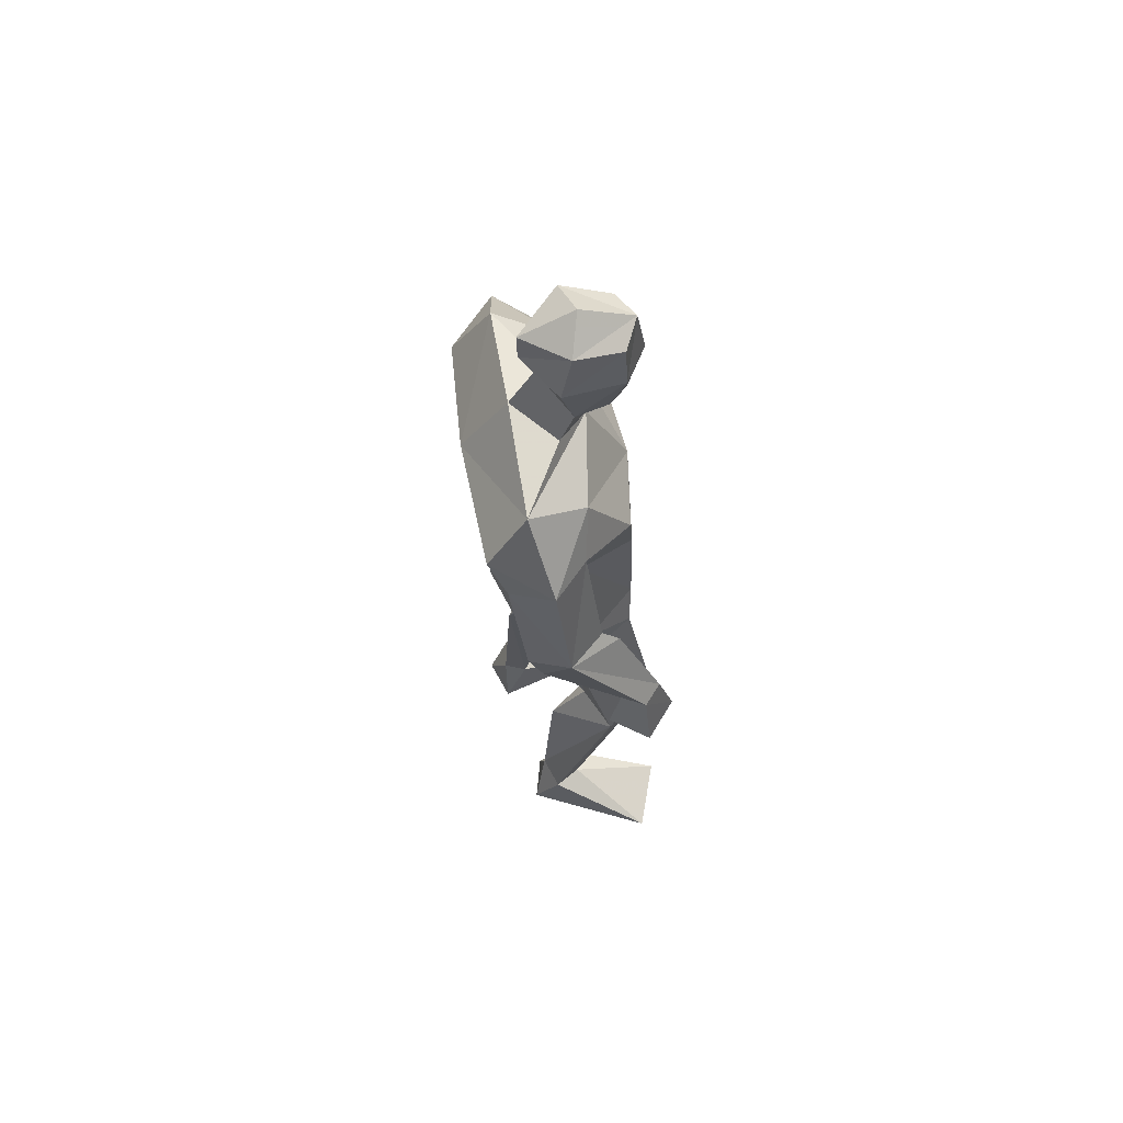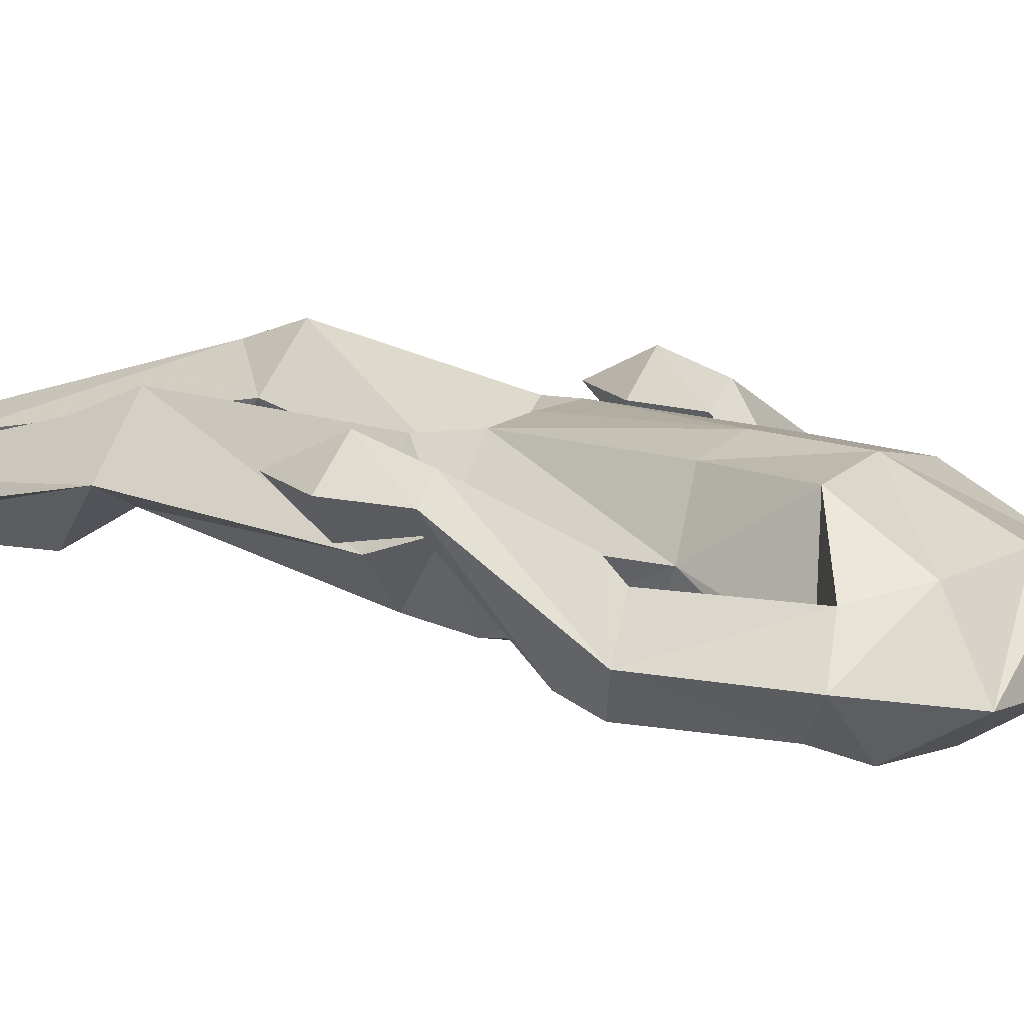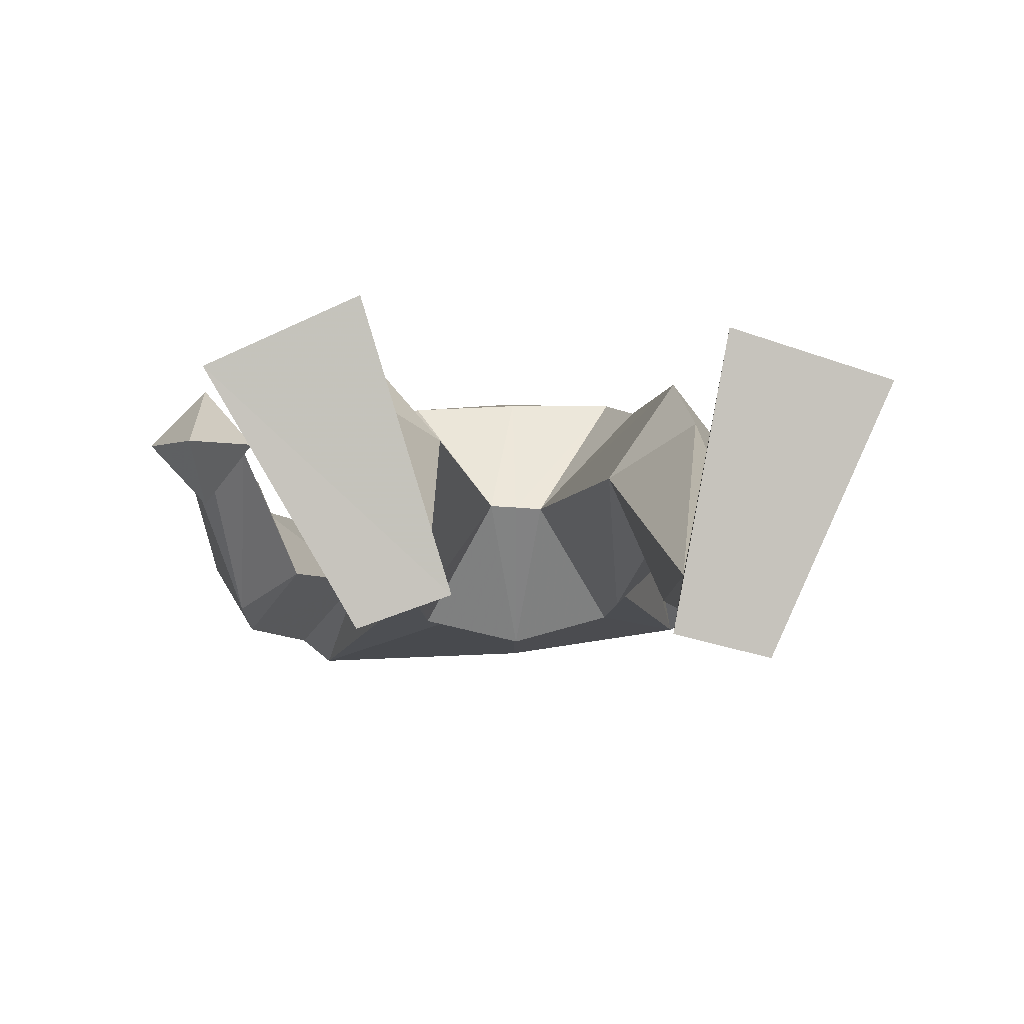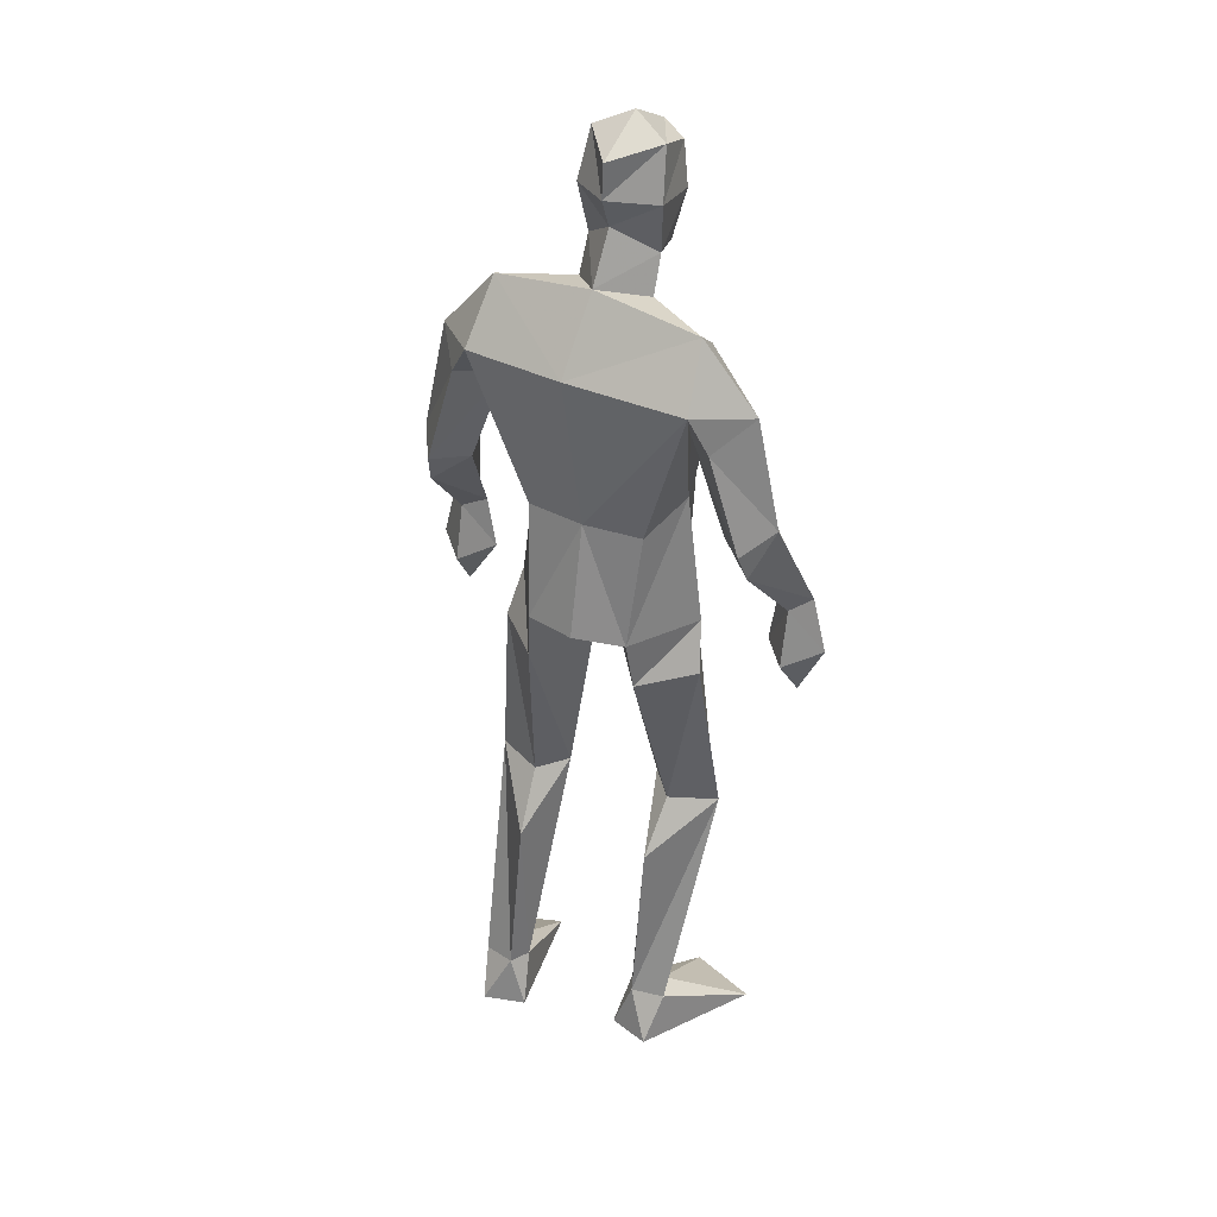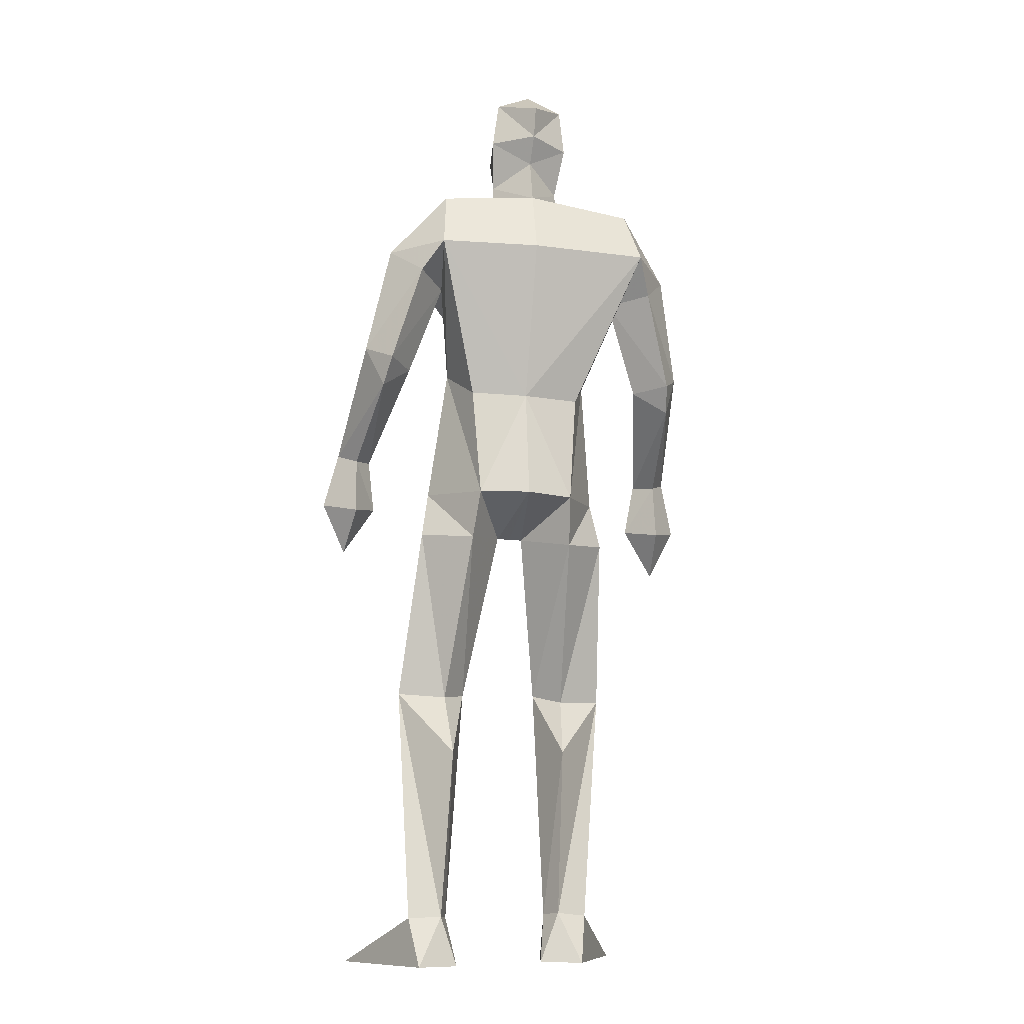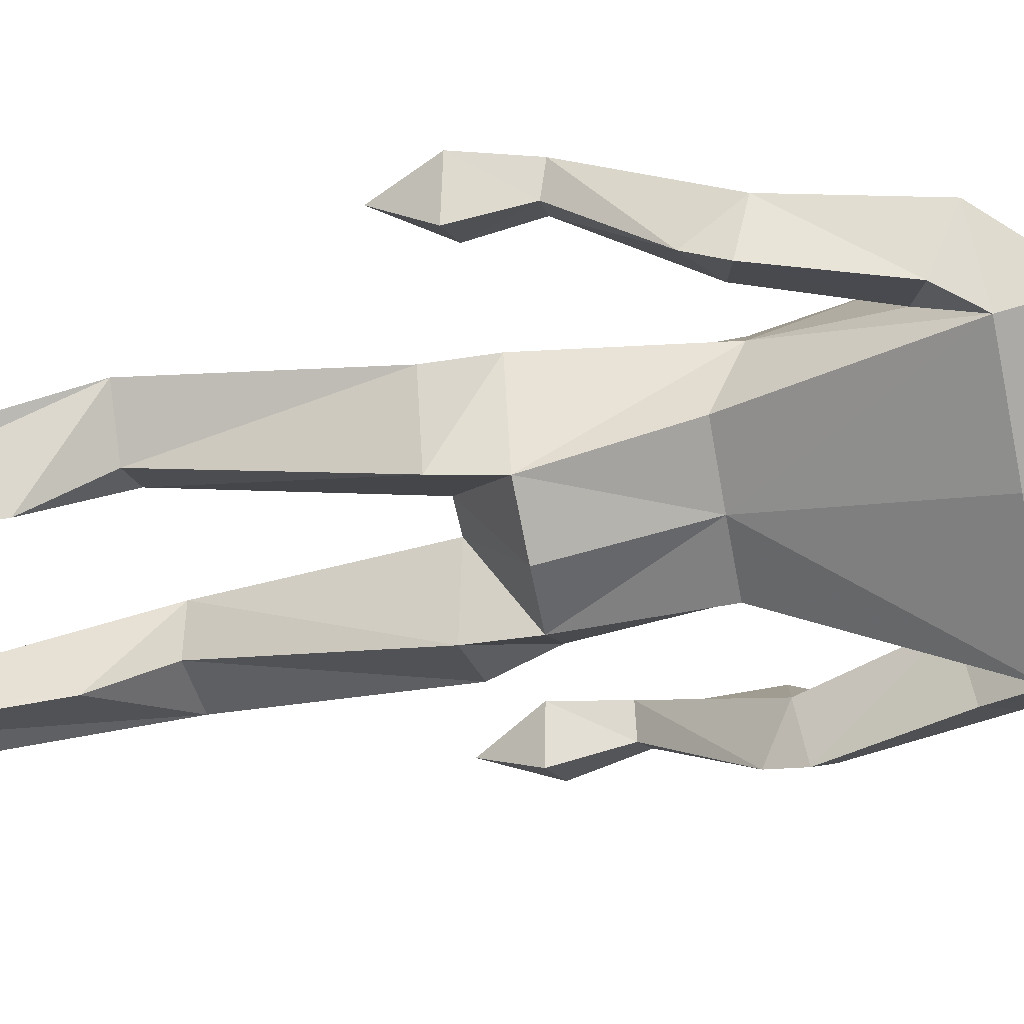
<metadata>
{"format":"obj","ext":"obj","renderer":"f3d","projection":"perspective","resolution":1024,"background":"white","views":[{"elev":63.5,"azim":-104.4,"up":"+Y"},{"elev":13.3,"azim":122.3,"up":"+Z"},{"elev":0.4,"azim":0.5,"up":"+Z"},{"elev":33.1,"azim":-153.8,"up":"+Y"},{"elev":-9.3,"azim":163.7,"up":"+Y"},{"elev":-62.8,"azim":102.4,"up":"+Z"}]}
</metadata>
<code>
v -0.2339 -0.001153 0.2383
v -0.2277 0.622 0.04371
v -0.26 0.6594 0.2031
v -0.2488 1.039 0.1398
v -0.2068 1.84 -0.01156
v -0.1282 1.792 0.06193
v -0.1455 2.013 0.1688
v -0.1957 1.917 0.09059
v -0.2081 2.11 0.1127
v -0.2196 2.138 0.008791
v -0.1503 2.13 0.1486
v -0.1276 2.04 -0.07118
v -0.2082 1.92 0.01705
v -0.2161 2.015 0.115
v -0.2248 2.027 -0.01388
v -0.1317 1.868 0.09266
v -0.1175 1.871 -0.09127
v -0.1899 0.1166 -0.05019
v -0.1455 0.004213 -0.05238
v -0.3864 -0.001154 0.1696
v -0.2621 0.1082 -0.0314
v -0.2378 0.00206 -0.08521
v -0.2091 0.4981 -0.03147
v -0.1747 0.6389 0.1053
v -0.3348 0.6256 0.08178
v -0.2037 1.11 -0.1182
v -0.3176 1.008 -0.002867
v -0.2086 0.9968 -0.0927
v -0.2168 1.124 0.15
v -0.3033 1.115 0.03182
v -0.2659 0.5466 0.1626
v -0.1687 0.1119 -0.000358
v -0.2331 0.1079 0.0284
v -0.09142 1.114 -0.1444
v -0.1216 1.021 0.0285
v -0.4587 1.337 -0.1103
v -0.444 1.18 0.09861
v -0.483 1.194 0.1386
v -0.4402 1.385 0.0567
v -0.4501 1.399 -0.1403
v -0.4999 1.43 -0.0612
v -0.383 1.661 -0.002585
v -0.4362 1.422 0.01981
v -0.5501 1.066 0.1034
v -0.4921 0.9543 0.1092
v -0.4829 1.175 0.05638
v -0.4239 1.064 0.1053
v -0.481 1.051 0.03093
v -0.5222 1.19 0.09825
v -0.4834 1.077 0.1724
v -0.389 1.391 -0.06499
v -0.3943 1.62 -0.1645
v -0.3175 1.757 0.01669
v -0.459 1.675 -0.08308
v -0.3187 1.609 -0.07994
v -0.2771 1.411 0.0137
v -0.3642 1.706 -0.1973
v -0.09657 1.36 -0.09939
v -0.2914 1.587 0.1146
v -0.2392 1.414 0.1367
v -0.2269 1.356 -0.08953
v -0.3524 1.832 -0.1115
v 0.2832 -0.000238 0.1557
v 0.1239 -0.000175 0.207
v 0.0184 0.6342 0.06187
v 0.07818 0.6269 0.003804
v 0.0924 0.652 0.1694
v 0.1372 1.022 0.004589
v 0.03282 1.365 -0.0795
v 0.02113 1.116 -0.1138
v -0.0422 1.847 0.003135
v -0.08572 2.117 0.1225
v -0.1442 2.183 0.03724
v -0.1315 2.114 -0.0735
v -0.06078 2.146 0.02153
v -0.1266 1.977 -0.03918
v -0.04005 2.037 0.000889
v -0.06785 2.023 0.1269
v -0.07331 1.923 0.1004
v -0.1353 1.865 0.1404
v -0.04932 1.927 0.02975
v 0.0696 0.001231 -0.08991
v 0.1786 0.1102 -0.06195
v 0.08352 0.1092 -0.03584
v 0.1645 0.001581 -0.1135
v 0.1805 0.6361 0.05309
v 0.114 1.126 0.04098
v 0.0349 1.008 -0.09374
v 0.02388 1.131 0.155
v 0.0549 1.037 0.1439
v 0.1461 0.1088 -0.002819
v 0.1137 0.5499 0.1228
v 0.07615 0.4941 -0.07341
v 0.1062 0.1134 -0.08457
v -0.0602 1.022 0.02441
v -0.0957 1.125 0.1552
v -0.0909 1.022 0.0266
v 0.2568 1.369 -0.08553
v 0.2338 1.417 0.0812
v 0.2332 1.712 -0.04377
v 0.1028 1.628 -0.03712
v 0.1727 1.652 -0.1254
v 0.1645 1.687 0.03912
v 0.2283 1.454 0.04381
v 0.2898 1.113 0.2002
v 0.3048 0.9901 0.1383
v 0.2314 1.097 0.1329
v 0.3575 1.104 0.1319
v 0.2898 1.085 0.05902
v 0.324 1.227 0.1253
v 0.2859 1.21 0.0834
v 0.2842 1.229 0.1653
v 0.2463 1.213 0.1252
v 0.1834 1.418 -0.04043
v 0.2426 1.433 -0.1165
v 0.2907 1.466 -0.0377
v 0.04824 1.605 0.1464
v 0.07037 1.768 0.06012
v 0.1259 1.721 -0.1531
v 0.1007 1.854 -0.07377
v 0.02089 1.424 0.1487
v 0.06991 1.424 0.03002
v -0.1262 1.59 0.1524
v -0.1101 1.419 0.1633
v -0.09878 1.717 -0.1868
f 20 1 33
f 27 28 2
f 27 2 25
f 28 35 24
f 28 24 2
f 35 4 3
f 35 3 24
f 4 27 3
f 3 27 25
f 61 58 26
f 26 58 34
f 5 62 6
f 6 62 53
f 7 14 8
f 7 8 80
f 11 9 14
f 11 14 7
f 73 10 11
f 11 10 9
f 74 10 73
f 10 74 12
f 10 12 15
f 15 12 76
f 15 76 13
f 14 15 13
f 14 13 8
f 9 10 15
f 9 15 14
f 8 13 80
f 80 13 16
f 5 17 62
f 13 76 17
f 13 17 5
f 16 13 5
f 16 5 6
f 32 19 18
f 21 20 33
f 32 1 19
f 22 20 21
f 18 19 22
f 33 1 32
f 18 22 21
f 22 19 20
f 20 19 1
f 2 23 25
f 24 23 2
f 25 31 3
f 3 31 24
f 30 26 28
f 30 28 27
f 35 28 26
f 29 30 4
f 4 30 27
f 29 4 35
f 24 31 32
f 32 31 33
f 31 25 33
f 33 25 21
f 23 24 32
f 23 32 18
f 25 23 18
f 25 18 21
f 26 34 35
f 35 34 97
f 96 29 35
f 96 35 97
f 36 51 37
f 36 37 46
f 41 36 49
f 49 36 46
f 39 41 38
f 38 41 49
f 51 39 38
f 51 38 37
f 54 52 41
f 41 52 40
f 52 55 40
f 40 55 51
f 42 54 41
f 42 41 43
f 55 42 43
f 55 43 51
f 44 45 50
f 50 45 47
f 48 45 44
f 47 45 48
f 49 46 44
f 44 46 48
f 46 37 47
f 46 47 48
f 38 49 50
f 50 49 44
f 37 38 50
f 37 50 47
f 43 39 51
f 41 39 43
f 51 36 40
f 40 36 41
f 55 59 42
f 42 59 53
f 55 52 57
f 62 57 54
f 54 57 52
f 53 62 54
f 53 54 42
f 60 56 29
f 29 56 30
f 55 57 56
f 56 57 61
f 59 55 56
f 59 56 60
f 57 125 58
f 57 58 61
f 123 59 60
f 123 60 124
f 124 60 29
f 124 29 96
f 6 53 123
f 123 53 59
f 56 61 26
f 56 26 30
f 62 17 125
f 62 125 57
f 63 91 64
f 88 68 66
f 66 68 86
f 95 88 65
f 65 88 66
f 90 95 67
f 67 95 65
f 68 90 67
f 68 67 86
f 58 69 70
f 58 70 34
f 120 71 6
f 120 6 118
f 78 7 79
f 79 7 80
f 72 11 78
f 78 11 7
f 75 73 11
f 75 11 72
f 74 73 75
f 74 75 12
f 12 75 77
f 12 77 76
f 76 77 81
f 77 78 81
f 81 78 79
f 75 72 77
f 77 72 78
f 81 79 80
f 81 80 16
f 71 120 17
f 76 81 17
f 17 81 71
f 81 16 71
f 71 16 6
f 84 94 82
f 83 91 63
f 84 82 64
f 85 83 63
f 94 85 82
f 91 84 64
f 94 83 85
f 82 85 63
f 82 63 64
f 66 86 93
f 65 66 93
f 86 67 92
f 67 65 92
f 70 87 88
f 88 87 68
f 95 70 88
f 87 89 90
f 87 90 68
f 89 95 90
f 92 65 84
f 92 84 91
f 86 92 91
f 86 91 83
f 65 93 84
f 84 93 94
f 93 86 94
f 94 86 83
f 34 70 95
f 34 95 97
f 89 96 97
f 89 97 95
f 114 98 113
f 113 98 111
f 98 116 110
f 98 110 111
f 116 99 112
f 116 112 110
f 99 114 112
f 112 114 113
f 102 100 116
f 102 116 115
f 101 102 115
f 101 115 114
f 100 103 116
f 116 103 104
f 103 101 104
f 104 101 114
f 108 105 106
f 105 107 106
f 109 108 106
f 107 109 106
f 111 110 108
f 111 108 109
f 113 111 107
f 107 111 109
f 110 112 105
f 110 105 108
f 112 113 105
f 105 113 107
f 104 114 99
f 116 104 99
f 114 115 98
f 115 116 98
f 101 103 117
f 103 118 117
f 101 119 102
f 119 120 100
f 119 100 102
f 120 118 100
f 100 118 103
f 122 121 89
f 122 89 87
f 119 101 122
f 119 122 69
f 101 117 122
f 122 117 121
f 125 119 58
f 58 119 69
f 117 123 121
f 121 123 124
f 121 124 89
f 89 124 96
f 118 6 123
f 118 123 117
f 69 122 70
f 70 122 87
f 17 120 125
f 125 120 119

</code>
